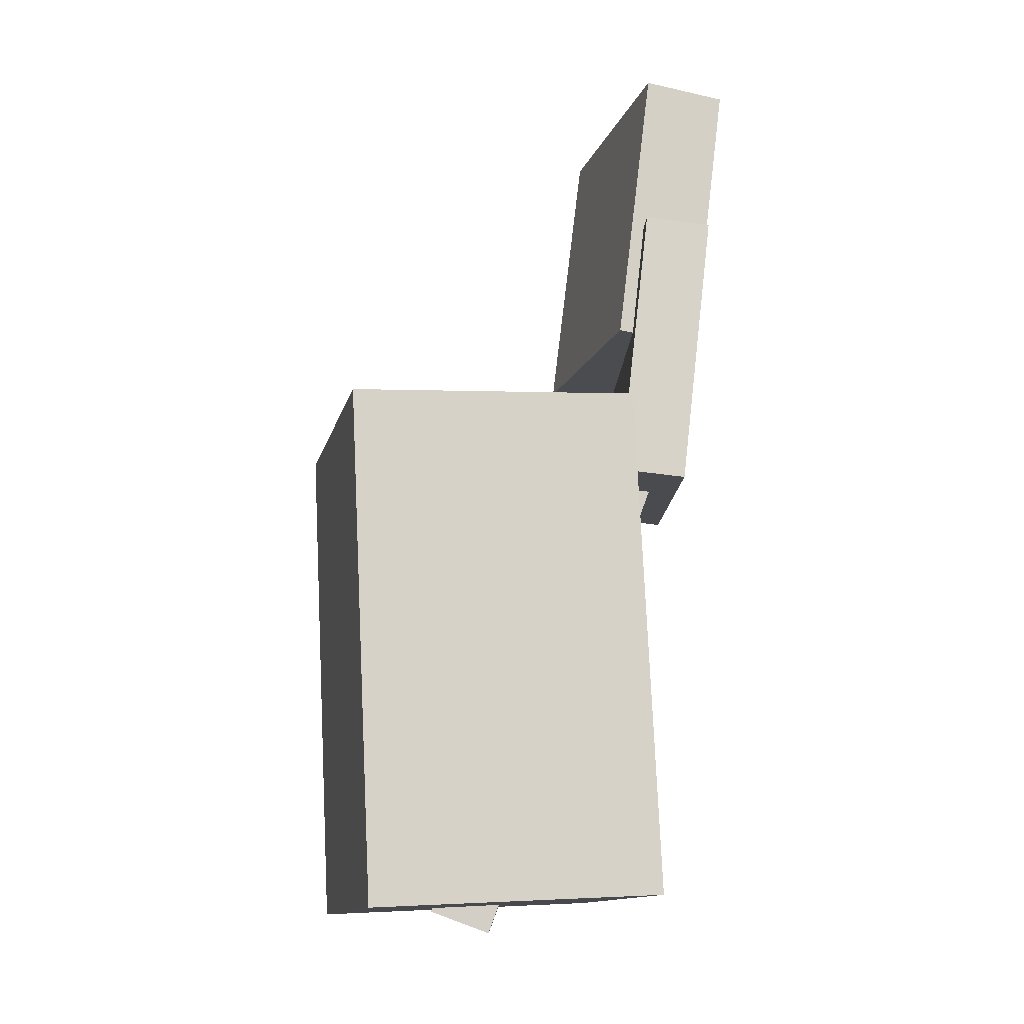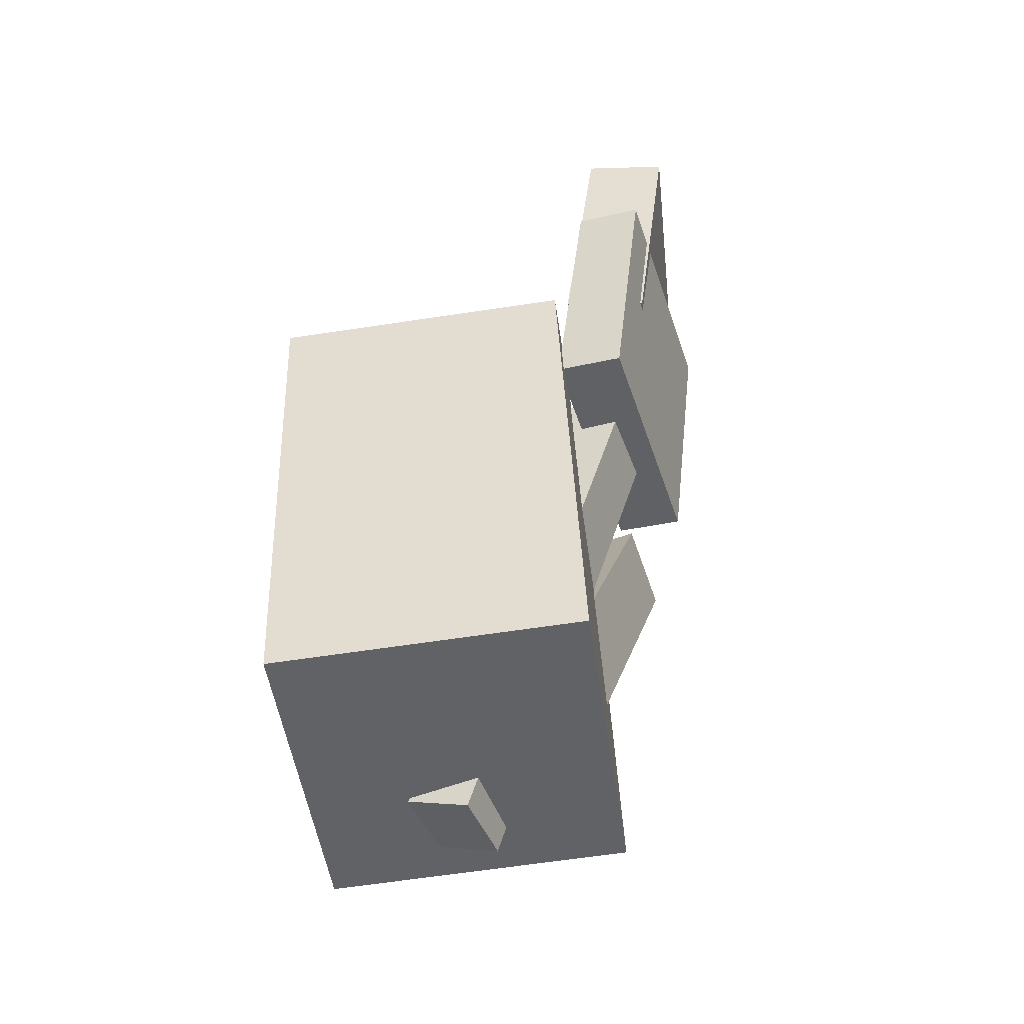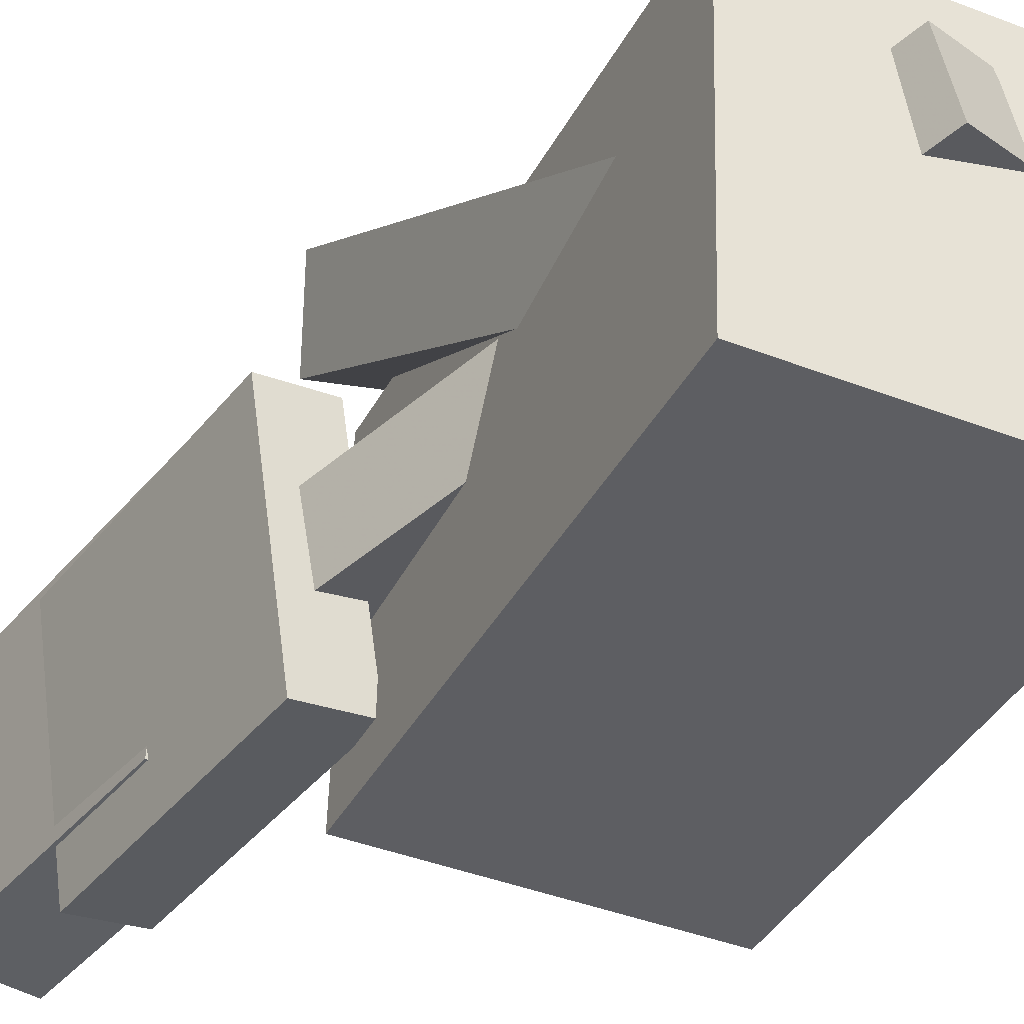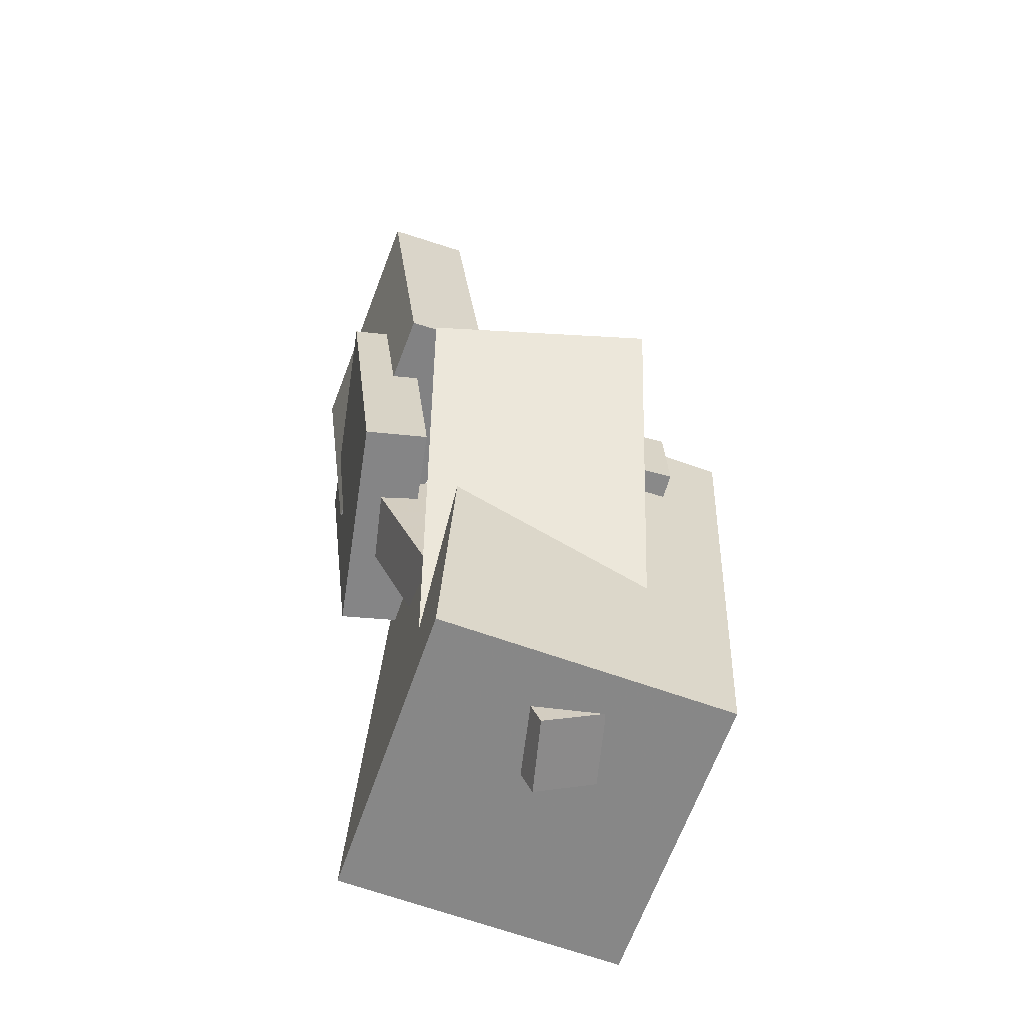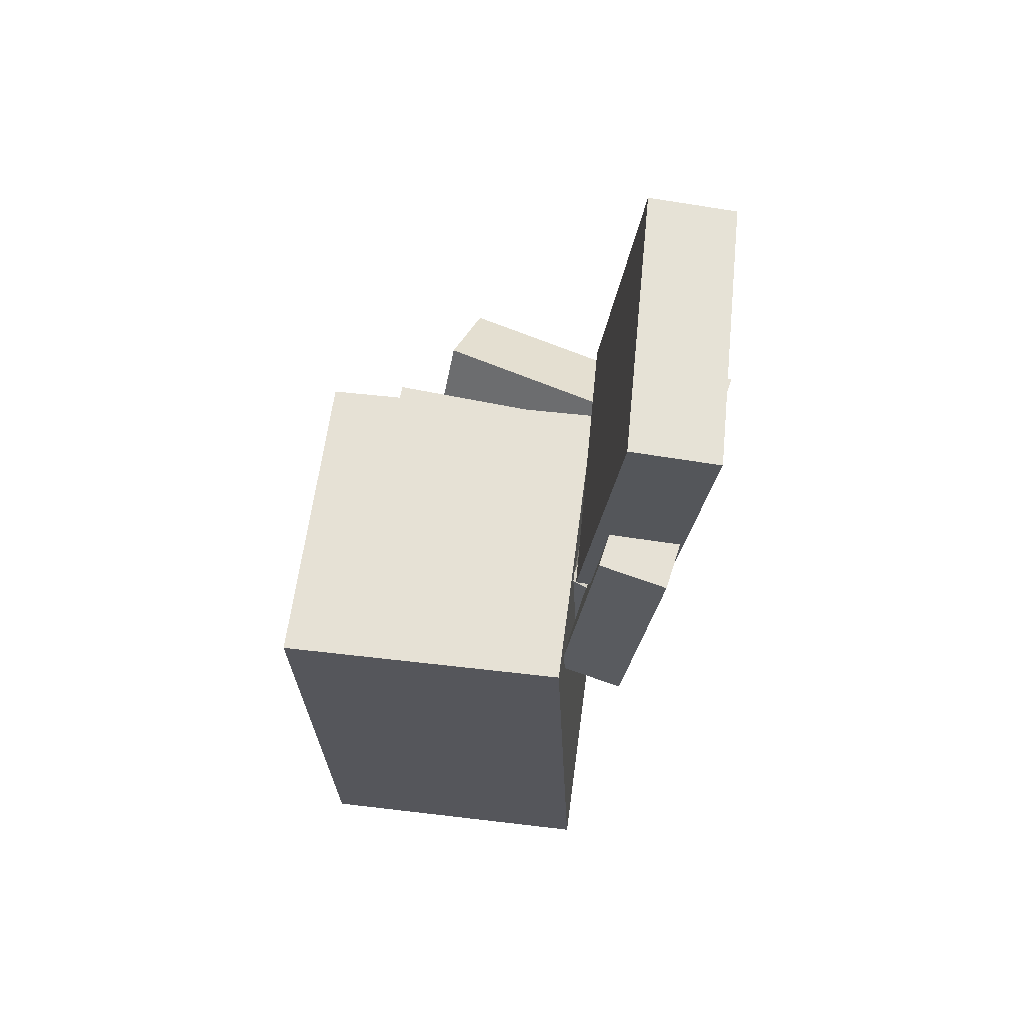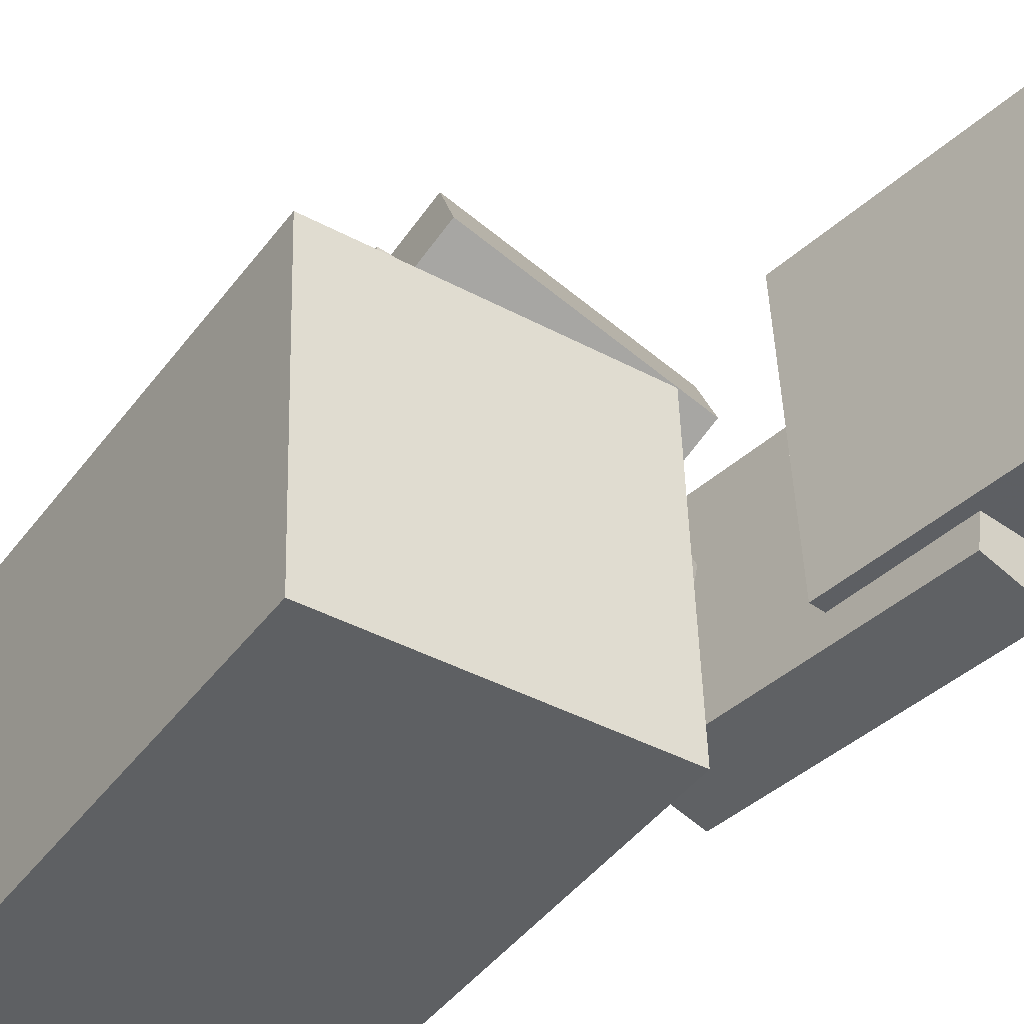
<metadata>
{"format":"obj","ext":"obj","renderer":"f3d","projection":"perspective","resolution":1024,"background":"white","views":[{"elev":-12.1,"azim":168.9,"up":"+Y"},{"elev":-49.2,"azim":-170.5,"up":"+Y"},{"elev":-38.3,"azim":-27.5,"up":"+Z"},{"elev":-62.9,"azim":-17.4,"up":"+Y"},{"elev":64.0,"azim":-171.0,"up":"+Y"},{"elev":-42.5,"azim":143.6,"up":"+Z"}]}
</metadata>
<code>
v -0.08837 0.08749 0.09118
v -0.04749 -0.2006 -0.06468
v -0.1003 0.05929 0.1402
v -0.05938 -0.2288 -0.01567
v 0.05785 0.08869 0.1273
v 0.09873 -0.1994 -0.02854
v 0.04596 0.06049 0.1763
v 0.08684 -0.2276 0.02047
f 1.0 7.0 5.0
f 1.0 3.0 7.0
f 1.0 4.0 3.0
f 1.0 2.0 4.0
f 3.0 8.0 7.0
f 3.0 4.0 8.0
f 5.0 7.0 8.0
f 5.0 8.0 6.0
f 1.0 5.0 6.0
f 1.0 6.0 2.0
f 2.0 6.0 8.0
f 2.0 8.0 4.0
v -0.07608 -0.2394 -0.1339
v -0.07101 -0.2424 0.07713
v -0.06078 0.1021 -0.1293
v -0.0557 0.09902 0.08169
v 0.1192 -0.2481 -0.1387
v 0.1243 -0.2511 0.07231
v 0.1345 0.09337 -0.1341
v 0.1396 0.09033 0.07687
f 9.0 15.0 13.0
f 9.0 11.0 15.0
f 9.0 12.0 11.0
f 9.0 10.0 12.0
f 11.0 16.0 15.0
f 11.0 12.0 16.0
f 13.0 15.0 16.0
f 13.0 16.0 14.0
f 9.0 13.0 14.0
f 9.0 14.0 10.0
f 10.0 14.0 16.0
f 10.0 16.0 12.0
v -0.07809 0.3581 0.09868
v -0.05385 0.1631 0.09758
v -0.08871 0.3578 -0.08151
v -0.06448 0.1628 -0.08261
v -0.1347 0.351 0.102
v -0.1105 0.156 0.1009
v -0.1453 0.3507 -0.07815
v -0.1211 0.1557 -0.07926
f 17.0 23.0 21.0
f 17.0 19.0 23.0
f 17.0 20.0 19.0
f 17.0 18.0 20.0
f 19.0 24.0 23.0
f 19.0 20.0 24.0
f 21.0 23.0 24.0
f 21.0 24.0 22.0
f 17.0 21.0 22.0
f 17.0 22.0 18.0
f 18.0 22.0 24.0
f 18.0 24.0 20.0
v -0.04944 0.07625 0.0896
v -0.04744 0.01601 0.09012
v 0.09188 0.08097 0.0938
v 0.09388 0.02072 0.09433
v -0.04394 0.07483 -0.09368
v -0.04195 0.01458 -0.09316
v 0.09738 0.07954 -0.08948
v 0.09937 0.01929 -0.08895
f 25.0 31.0 29.0
f 25.0 27.0 31.0
f 25.0 28.0 27.0
f 25.0 26.0 28.0
f 27.0 32.0 31.0
f 27.0 28.0 32.0
f 29.0 31.0 32.0
f 29.0 32.0 30.0
f 25.0 29.0 30.0
f 25.0 30.0 26.0
f 26.0 30.0 32.0
f 26.0 32.0 28.0
v -0.1242 0.2373 -0.1108
v -0.1484 0.2361 0.04806
v -0.07994 0.2424 -0.104
v -0.1042 0.2412 0.05484
v -0.1029 0.04917 -0.1089
v -0.1271 0.04798 0.04989
v -0.05866 0.05424 -0.1022
v -0.08289 0.05305 0.05668
f 33.0 39.0 37.0
f 33.0 35.0 39.0
f 33.0 36.0 35.0
f 33.0 34.0 36.0
f 35.0 40.0 39.0
f 35.0 36.0 40.0
f 37.0 39.0 40.0
f 37.0 40.0 38.0
f 33.0 37.0 38.0
f 33.0 38.0 34.0
f 34.0 38.0 40.0
f 34.0 40.0 36.0
v 0.008098 -0.262 0.03823
v -0.1086 0.06923 -0.002975
v 0.01856 -0.2645 -0.01188
v -0.09814 0.06668 -0.05309
v 0.0481 -0.247 0.04582
v -0.0686 0.08427 0.004615
v 0.05857 -0.2495 -0.00429
v -0.05814 0.08172 -0.0455
f 41.0 47.0 45.0
f 41.0 43.0 47.0
f 41.0 44.0 43.0
f 41.0 42.0 44.0
f 43.0 48.0 47.0
f 43.0 44.0 48.0
f 45.0 47.0 48.0
f 45.0 48.0 46.0
f 41.0 45.0 46.0
f 41.0 46.0 42.0
f 42.0 46.0 48.0
f 42.0 48.0 44.0

</code>
